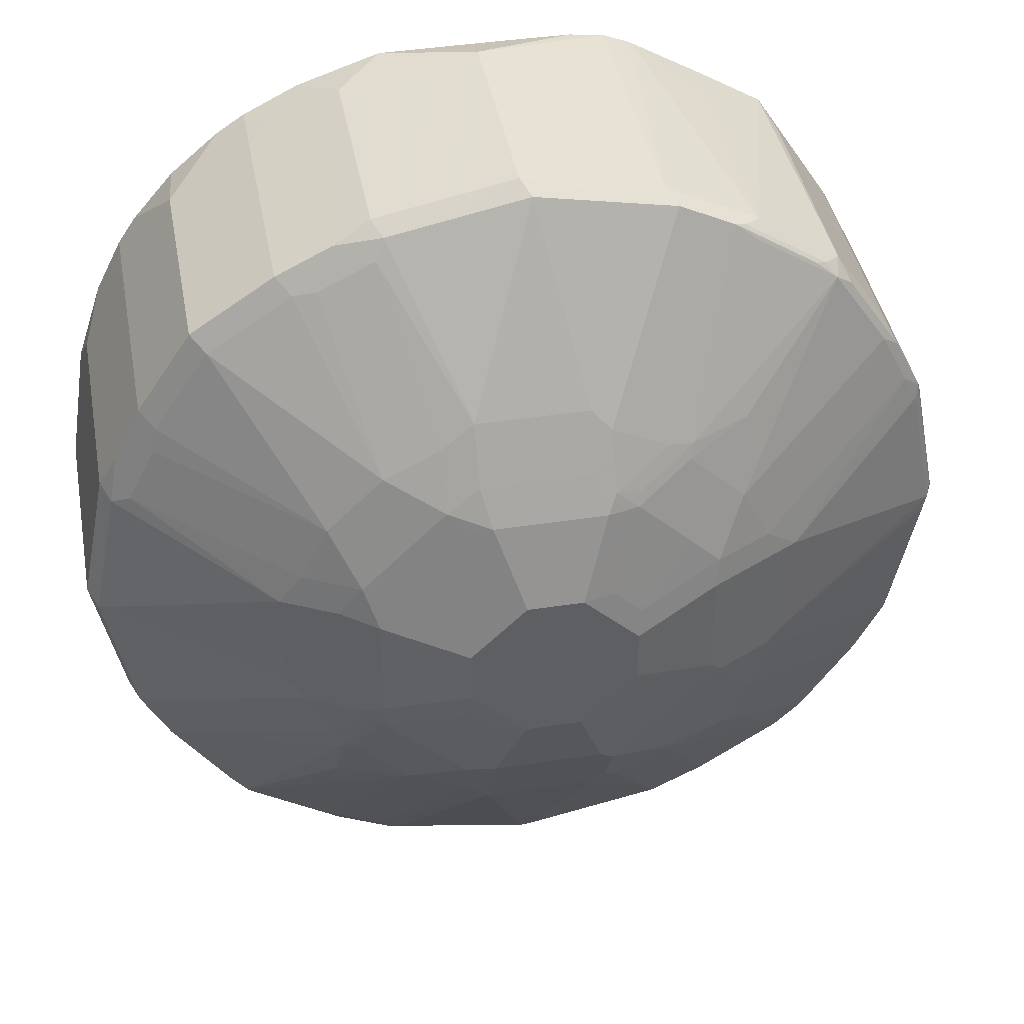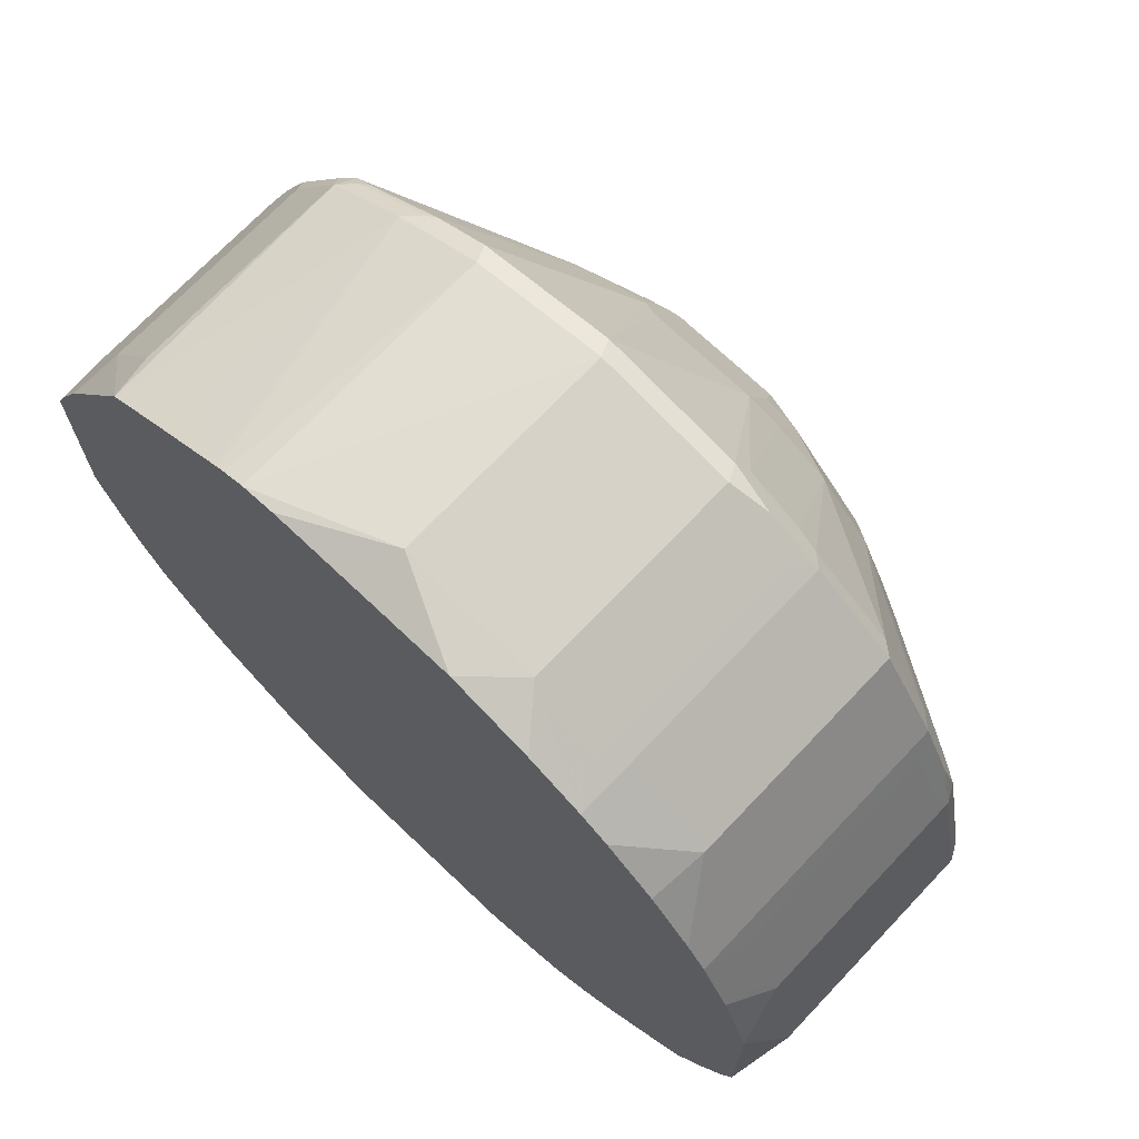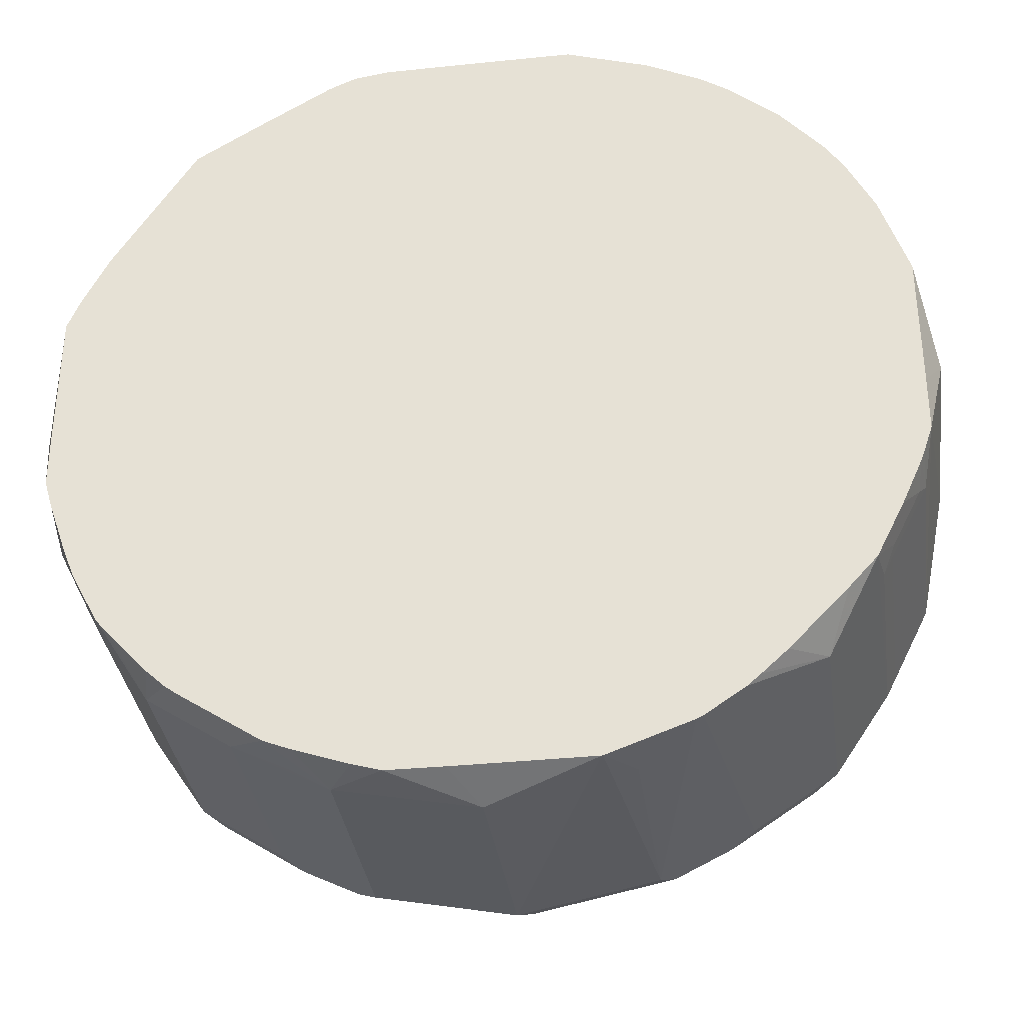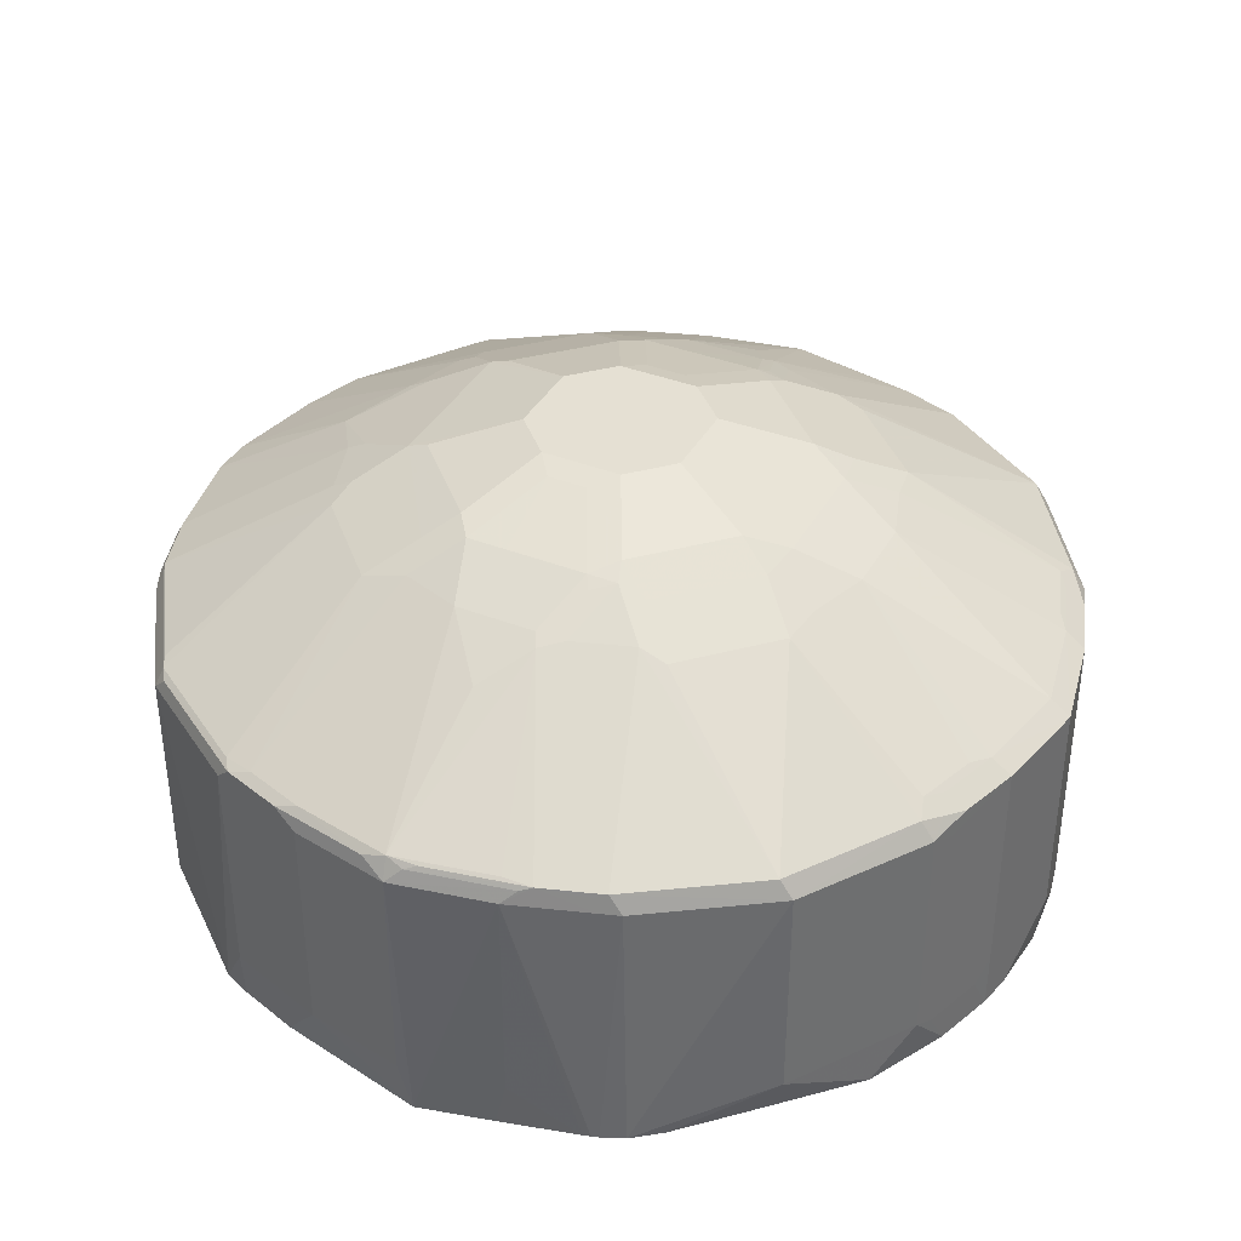
<metadata>
{"format":"obj","ext":"obj","renderer":"f3d","projection":"perspective","resolution":1024,"background":"white","views":[{"elev":42.0,"azim":169.5,"up":"+Z"},{"elev":71.2,"azim":43.5,"up":"+Z"},{"elev":-34.6,"azim":7.9,"up":"+Z"},{"elev":38.1,"azim":-18.7,"up":"+Y"}]}
</metadata>
<code>
v 0 0.5716 -0.295
v -0.0002887 0.5411 -0.2827
v -0.01779 0.5411 -0.2827
v -0.05527 0.5411 -0.2825
v -0.09217 0.5716 -0.2765
v 0 0.719 -0.295
v 0.07375 0.5411 -0.2825
v -0.07409 0.5411 -0.2769
v -0.1107 0.5411 -0.2641
v -0.1281 0.5411 -0.2572
v -0.1167 0.5654 -0.2642
v -0.1536 0.5654 -0.2458
v -0.1045 0.5777 -0.2704
v -0.09217 0.719 -0.2765
v 0 0.7313 -0.2888
v 0.009182 0.7282 -0.2904
v 0.09217 0.719 -0.2765
v -0.09217 0.7313 -0.2704
v 0.07427 0.5411 -0.2824
v -0.1834 0.5411 -0.2203
v -0.1536 0.7129 -0.2458
v -0.1413 0.5777 -0.252
v -0.2089 0.5654 -0.2089
v -0.1045 0.7252 -0.2704
v -0.009182 0.7329 -0.2857
v -0.03684 0.7989 -0.172
v 0.03684 0.7989 -0.172
v 0.09217 0.7313 -0.2704
v 0.1014 0.7282 -0.2719
v 0.129 0.5411 -0.2626
v 0.09217 0.5716 -0.2765
v -0.1014 0.7329 -0.2673
v -0.1908 0.5411 -0.2148
v -0.1413 0.7252 -0.252
v -0.2089 0.7129 -0.2089
v -0.2032 0.5411 -0.2032
v -0.2148 0.5411 -0.1908
v -0.2297 0.5411 -0.1744
v -0.238 0.5411 -0.1643
v -0.2458 0.5654 -0.1536
v -0.04608 0.8066 -0.1567
v -0.03684 0.8051 -0.1597
v 0.03684 0.8051 -0.1597
v 0.05527 0.8066 -0.1497
v 0.1106 0.7329 -0.2604
v 0.1383 0.7282 -0.2535
v 0.1333 0.5411 -0.2605
v -0.09217 0.7997 -0.1475
v -0.05527 0.7997 -0.1659
v -0.1383 0.7329 -0.2488
v -0.1966 0.7252 -0.2151
v -0.1936 0.7329 -0.212
v -0.2458 0.7129 -0.1536
v -0.252 0.7252 -0.1413
v -0.2151 0.7252 -0.1966
v -0.2409 0.5411 -0.1594
v -0.2572 0.5411 -0.1281
v -0.2642 0.5654 -0.1167
v -0.2765 0.5716 -0.09217
v -0.2704 0.5777 -0.1045
v -0.252 0.5777 -0.1413
v -0.04608 0.825 -0.1198
v 0.03684 0.8173 -0.1352
v 0.05527 0.825 -0.1129
v 0.09217 0.8066 -0.1313
v 0.1475 0.7329 -0.242
v 0.1936 0.7282 -0.2166
v 0.1536 0.719 -0.2458
v 0.2089 0.719 -0.2089
v 0.1594 0.5411 -0.2429
v -0.1383 0.7881 -0.1383
v -0.08293 0.8066 -0.1383
v -0.212 0.7329 -0.1936
v -0.2704 0.7252 -0.1045
v -0.2673 0.7329 -0.1014
v -0.2488 0.7329 -0.1383
v -0.2641 0.5411 -0.1107
v -0.2769 0.5411 -0.07409
v -0.2825 0.5411 -0.05527
v -0.295 0.5716 0
v -0.2765 0.719 -0.09217
v -0.1198 0.825 -0.04608
v -0.01842 0.8481 -0.05527
v -0.03684 0.8296 -0.1106
v 0.03684 0.8296 -0.1106
v 0.01842 0.8481 -0.05527
v 0.03684 0.8435 -0.05758
v 0.07375 0.825 -0.09448
v 0.129 0.8066 -0.09448
v 0.1413 0.7866 -0.1352
v 0.2028 0.7329 -0.2051
v 0.2089 0.5716 -0.2089
v 0.212 0.7282 -0.1981
v 0.2488 0.7282 -0.1429
v 0.2458 0.719 -0.1536
v 0.2421 0.5411 -0.1594
v 0.1681 0.5411 -0.2353
v -0.1475 0.7997 -0.09217
v -0.1383 0.8066 -0.08293
v -0.2704 0.7313 -0.09217
v -0.2857 0.7329 -0.009182
v -0.172 0.7989 -0.03684
v -0.1567 0.8066 -0.04608
v -0.1659 0.7997 -0.05527
v -0.2827 0.5411 -0.01779
v -0.295 0.719 0
v -0.2827 0.5411 -0.0002887
v -0.2825 0.5411 0.07375
v -0.1597 0.8051 -0.03684
v -0.1597 0.8051 0.03684
v -0.1352 0.8173 0.03684
v -0.1106 0.8296 0.03684
v -0.1106 0.8296 -0.03684
v -0.05527 0.8481 -0.01842
v 0.05527 0.8481 -0.01842
v 0.05527 0.8435 -0.03915
v 0.1106 0.825 -0.05758
v 0.1383 0.802 -0.09679
v 0.2397 0.7329 -0.1497
v 0.252 0.7313 -0.1352
v 0.2151 0.7313 -0.1905
v 0.2234 0.5411 -0.18
v 0.1851 0.5411 -0.2196
v 0.252 0.719 -0.1413
v 0.2458 0.5716 -0.1536
v 0.2535 0.5623 -0.1383
v 0.2605 0.5411 -0.1225
v -0.2888 0.7313 0
v -0.172 0.7989 0.03684
v -0.2904 0.7282 0.009182
v -0.2765 0.719 0.09217
v -0.2824 0.5411 0.07427
v -0.1497 0.8066 0.05527
v -0.1129 0.825 0.05527
v -0.05527 0.8481 0.01842
v 0.05527 0.8481 0.01842
v 0.1106 0.8296 -0.03684
v 0.1229 0.8235 -0.04297
v 0.1198 0.8204 -0.05989
v 0.1413 0.8051 -0.07987
v 0.2704 0.7313 -0.09829
v 0.2673 0.7282 -0.106
v 0.2704 0.719 -0.1045
v 0.252 0.5716 -0.1413
v 0.2704 0.5716 -0.1045
v 0.2719 0.5623 -0.1014
v 0.2741 0.5411 -0.09217
v -0.2704 0.7313 0.09217
v -0.2604 0.7329 0.1106
v -0.2719 0.7282 0.1014
v -0.2765 0.5716 0.09217
v -0.2704 0.719 0.1045
v -0.2749 0.5411 0.09298
v -0.1313 0.8066 0.09217
v -0.09448 0.825 0.07375
v -0.05758 0.8435 0.03684
v -0.01842 0.8481 0.05527
v 0.01842 0.8481 0.05527
v 0.07375 0.8296 0.07375
v 0.1075 0.8266 0.05221
v 0.1106 0.8296 0.03684
v 0.1352 0.8173 -0.03072
v 0.1597 0.8051 -0.04297
v 0.2888 0.7313 -0.006122
v 0.295 0.719 0
v 0.2765 0.719 -0.09217
v 0.2765 0.5716 -0.09217
v 0.2765 0.5411 -0.0857
v -0.242 0.7329 0.1475
v -0.2535 0.7282 0.1383
v -0.2704 0.5716 0.1045
v -0.252 0.719 0.1413
v -0.2565 0.5411 0.1298
v -0.1352 0.7866 0.1413
v -0.09448 0.8066 0.129
v -0.2051 0.7329 0.2028
v -0.05758 0.825 0.1106
v -0.03915 0.8435 0.05527
v -0.03684 0.8296 0.1106
v 0.03684 0.8296 0.1106
v 0.05221 0.8266 0.1075
v 0.1198 0.8204 0.06451
v 0.1352 0.8173 0.04297
v 0.1597 0.8051 0.03072
v 0.172 0.7989 -0.03072
v 0.2704 0.7313 0.08599
v 0.172 0.7989 0.04297
v 0.2765 0.719 0.09217
v 0.295 0.5716 0
v 0.2825 0.5411 -0.06774
v -0.2166 0.7282 0.1936
v -0.2458 0.719 0.1536
v -0.252 0.5716 0.1413
v -0.2458 0.5716 0.1536
v -0.2021 0.5411 0.216
v -0.09679 0.802 0.1383
v -0.2089 0.719 0.2089
v -0.1981 0.7282 0.212
v -0.1905 0.7313 0.2151
v -0.1352 0.7313 0.252
v -0.1497 0.7329 0.2397
v -0.05989 0.8204 0.1198
v -0.04297 0.8235 0.1229
v -0.04297 0.8051 0.1597
v -0.03072 0.8173 0.1352
v 0.04297 0.8173 0.1352
v 0.06451 0.8204 0.1198
v 0.1198 0.802 0.1198
v 0.1383 0.802 0.1014
v 0.1567 0.802 0.06451
v 0.2581 0.7375 0.09217
v 0.2673 0.7282 0.1014
v 0.2642 0.7252 0.1167
v 0.2458 0.7252 0.1536
v 0.2704 0.7129 0.1045
v 0.2765 0.5716 0.09217
v 0.2825 0.5411 0.06127
v 0.2826 0.5411 0.02443
v 0.2827 0.5411 0.005775
v 0.2827 0.5411 -0.03038
v -0.2089 0.5716 0.2089
v -0.1594 0.5411 0.2421
v -0.1536 0.5716 0.2458
v -0.1536 0.719 0.2458
v -0.07987 0.8051 0.1413
v -0.1429 0.7282 0.2488
v -0.1413 0.719 0.252
v -0.1045 0.719 0.2704
v -0.106 0.7282 0.2673
v -0.09829 0.7313 0.2704
v -0.006122 0.7313 0.2888
v -0.03072 0.7989 0.172
v 0.03072 0.8051 0.1597
v 0.04297 0.7989 0.172
v 0.06451 0.802 0.1567
v 0.1014 0.802 0.1383
v 0.1997 0.7344 0.1997
v 0.2366 0.7344 0.1444
v 0.2397 0.7375 0.129
v 0.255 0.7344 0.1075
v 0.2458 0.5777 0.1536
v 0.252 0.7129 0.1413
v 0.2089 0.7252 0.2089
v 0.2704 0.5654 0.1045
v 0.2642 0.5411 0.1166
v -0.1145 0.5411 0.2687
v -0.11 0.5411 0.2714
v -0.09217 0.719 0.2765
v 0 0.719 0.295
v 0.08599 0.7313 0.2704
v 0.09217 0.7375 0.2581
v 0.129 0.7375 0.2397
v 0.1444 0.7344 0.2366
v 0.2089 0.5777 0.2089
v 0.2458 0.5411 0.1535
v 0.252 0.5654 0.1413
v 0.1536 0.7252 0.2458
v -0.1056 0.5411 0.2735
v -0.09067 0.5411 0.2795
v 0 0.5716 0.295
v 0.09217 0.719 0.2765
v 0.1014 0.7282 0.2673
v 0.1075 0.7344 0.255
v 0.1536 0.5777 0.2458
v 0.1535 0.5411 0.2458
v 0.1724 0.5411 0.2332
v 0.2052 0.5411 0.2052
v 0.2332 0.5411 0.1724
v 0.1167 0.7252 0.2642
v 0.1045 0.7129 0.2704
v 0.1413 0.7129 0.252
v -0.06774 0.5411 0.2825
v -0.03038 0.5411 0.2827
v 0.005775 0.5411 0.2827
v 0.02443 0.5411 0.2826
v 0.06127 0.5411 0.2825
v 0.09217 0.5716 0.2765
v 0.1413 0.5654 0.252
v 0.1045 0.5654 0.2704
v 0.1166 0.5411 0.2642
f 1 2 3
f 165 216 189
f 165 188 216
f 165 186 188
f 164 187 186
f 164 185 187
f 164 186 165
f 163 185 164
f 163 187 185
f 163 184 187
f 162 184 163
f 162 183 184
f 161 182 183
f 160 207 182
f 160 181 207
f 165 189 190
f 160 182 161
f 158 181 159
f 158 180 181
f 157 180 158
f 157 179 180
f 157 177 179
f 157 178 177
f 155 178 156
f 155 177 178
f 155 175 177
f 154 176 174
f 154 169 176
f 154 175 155
f 154 174 175
f 153 193 171
f 159 181 160
f 165 190 166
f 166 190 167
f 167 190 168
f 182 207 208
f 182 210 183
f 182 209 210
f 182 208 209
f 180 207 181
f 180 206 207
f 179 206 180
f 179 205 206
f 179 204 205
f 179 203 204
f 177 196 202
f 177 203 179
f 177 202 203
f 176 201 196
f 176 200 201
f 176 199 200
f 176 198 199
f 169 170 191
f 169 191 176
f 170 172 192
f 170 192 197
f 170 197 191
f 172 193 194
f 153 173 193
f 172 194 192
f 173 195 194
f 174 196 175
f 174 176 196
f 175 196 177
f 176 191 197
f 176 197 198
f 173 194 193
f 152 172 170
f 152 193 172
f 152 171 193
f 131 151 171
f 130 150 148
f 129 149 133
f 129 148 149
f 128 148 129
f 128 130 148
f 127 146 147
f 126 145 146
f 126 144 145
f 125 144 126
f 124 145 144
f 124 143 145
f 120 163 141
f 120 140 163
f 120 143 124
f 120 142 143
f 120 141 142
f 112 134 135
f 112 135 114
f 112 114 113
f 115 136 161
f 115 161 137
f 115 137 117
f 131 171 152
f 115 117 116
f 117 138 139
f 117 139 118
f 118 139 138
f 118 138 140
f 118 140 120
f 118 120 119
f 117 137 138
f 183 210 187
f 131 152 150
f 132 153 151
f 151 153 171
f 150 152 170
f 149 170 169
f 149 150 170
f 148 150 149
f 147 167 168
f 146 167 147
f 145 167 146
f 143 167 145
f 143 166 167
f 141 163 164
f 141 143 142
f 141 166 143
f 141 165 166
f 141 164 165
f 138 163 140
f 137 163 138
f 133 154 134
f 133 149 169
f 133 169 154
f 134 155 156
f 134 156 135
f 134 154 155
f 131 132 151
f 135 156 178
f 136 158 159
f 136 159 160
f 136 160 161
f 137 161 183
f 137 183 162
f 137 162 163
f 135 178 157
f 183 187 184
f 186 187 211
f 186 211 240
f 249 261 250
f 249 277 261
f 249 260 277
f 248 259 249
f 248 258 259
f 247 258 248
f 244 255 245
f 244 256 255
f 243 264 254
f 243 257 264
f 243 253 257
f 241 255 256
f 241 254 255
f 237 253 243
f 237 243 238
f 236 253 237
f 236 252 253
f 224 247 227
f 227 247 228
f 228 247 248
f 228 248 230
f 228 230 229
f 230 248 249
f 249 259 260
f 230 249 231
f 231 250 234
f 231 234 232
f 234 250 251
f 234 251 235
f 235 251 252
f 235 252 236
f 231 249 250
f 224 246 247
f 250 261 262
f 250 263 251
f 277 280 279
f 276 280 277
f 270 278 271
f 270 279 278
f 265 279 280
f 265 278 279
f 264 278 265
f 261 269 262
f 261 279 270
f 261 277 279
f 260 276 277
f 260 275 276
f 260 274 275
f 260 273 274
f 260 272 273
f 259 272 260
f 257 278 264
f 251 263 253
f 251 253 252
f 253 263 257
f 254 264 265
f 254 265 266
f 254 266 267
f 250 262 263
f 254 267 268
f 257 263 262
f 257 262 269
f 257 269 261
f 257 261 270
f 257 270 271
f 257 271 278
f 254 268 255
f 111 134 112
f 223 246 224
f 216 245 217
f 200 227 228
f 200 224 227
f 200 226 224
f 198 200 199
f 198 226 200
f 197 226 198
f 197 224 226
f 196 203 202
f 196 225 203
f 196 200 225
f 196 201 200
f 195 224 197
f 195 223 224
f 195 222 223
f 195 197 221
f 194 195 221
f 192 221 197
f 186 240 212
f 186 212 188
f 187 210 211
f 188 212 213
f 188 213 214
f 188 214 215
f 200 228 229
f 188 215 244
f 189 216 217
f 189 217 218
f 189 218 219
f 189 219 220
f 189 220 190
f 192 194 221
f 188 244 216
f 222 246 223
f 200 229 230
f 200 204 225
f 216 244 245
f 215 256 244
f 215 242 256
f 214 254 241
f 214 238 243
f 214 240 238
f 214 242 215
f 214 256 242
f 214 241 256
f 212 214 213
f 212 240 214
f 211 238 240
f 211 239 238
f 209 211 210
f 209 239 211
f 209 238 239
f 209 237 238
f 203 225 204
f 204 230 231
f 204 231 232
f 204 232 234
f 204 234 233
f 204 233 206
f 200 230 204
f 204 206 205
f 206 234 235
f 206 235 207
f 207 235 236
f 207 236 208
f 208 236 237
f 208 237 209
f 206 233 234
f 110 134 111
f 214 243 254
f 110 129 133
f 19 31 30
f 18 24 32
f 17 31 19
f 17 30 31
f 17 29 30
f 16 28 29
f 15 28 16
f 15 27 28
f 15 26 27
f 15 25 26
f 15 32 25
f 15 18 32
f 14 24 18
f 13 34 24
f 20 33 23
f 13 22 34
f 12 23 35
f 12 22 13
f 12 34 22
f 12 21 34
f 10 23 12
f 10 20 23
f 10 12 11
f 7 17 19
f 6 18 15
f 6 14 18
f 6 17 7
f 6 29 17
f 6 16 29
f 6 15 16
f 12 35 21
f 21 35 34
f 23 33 36
f 23 36 37
f 40 57 58
f 39 56 40
f 35 55 51
f 35 54 55
f 35 53 54
f 34 52 50
f 34 51 52
f 34 35 51
f 32 50 48
f 32 34 50
f 32 49 41
f 32 48 49
f 29 47 30
f 29 46 47
f 29 66 46
f 29 45 66
f 28 45 29
f 23 37 38
f 23 38 39
f 23 39 40
f 23 40 53
f 23 53 35
f 24 34 32
f 5 8 9
f 25 32 26
f 26 41 42
f 26 42 43
f 26 43 27
f 27 43 44
f 27 44 45
f 27 45 28
f 26 32 41
f 5 24 14
f 5 13 24
f 5 12 13
f 2 280 276
f 2 265 280
f 2 266 265
f 2 267 266
f 2 268 267
f 2 255 268
f 2 245 255
f 2 217 245
f 2 218 217
f 2 219 218
f 2 220 219
f 2 190 220
f 2 168 190
f 2 147 168
f 2 127 147
f 2 96 127
f 2 122 96
f 110 133 134
f 1 3 4
f 1 4 5
f 1 5 14
f 1 14 6
f 1 6 7
f 2 276 275
f 1 7 2
f 2 19 30
f 2 30 47
f 2 47 70
f 2 70 97
f 2 97 123
f 2 123 122
f 2 7 19
f 40 58 59
f 2 275 274
f 2 273 272
f 5 11 12
f 5 10 11
f 5 9 10
f 4 8 5
f 2 4 3
f 2 8 4
f 2 9 8
f 2 10 9
f 2 20 10
f 2 33 20
f 2 36 33
f 2 37 36
f 2 38 37
f 2 39 38
f 2 56 39
f 2 57 56
f 2 77 57
f 2 272 259
f 2 259 258
f 2 258 247
f 2 246 222
f 2 222 195
f 2 195 173
f 2 274 273
f 2 173 153
f 2 132 108
f 2 108 107
f 2 107 105
f 2 105 79
f 2 79 78
f 2 78 77
f 2 153 132
f 40 59 60
f 2 247 246
f 40 61 54
f 86 115 116
f 83 85 84
f 83 86 85
f 83 115 86
f 83 136 115
f 83 158 136
f 83 157 158
f 83 135 157
f 83 114 135
f 82 113 114
f 82 112 113
f 82 111 112
f 82 110 111
f 82 109 110
f 82 103 109
f 82 104 103
f 82 98 104
f 74 100 75
f 75 100 128
f 75 128 101
f 75 101 102
f 75 102 103
f 75 103 104
f 86 116 87
f 75 104 98
f 79 105 80
f 80 105 107
f 80 107 108
f 80 108 106
f 81 106 100
f 82 99 98
f 75 98 76
f 74 81 100
f 87 116 88
f 88 117 89
f 108 132 131
f 40 60 61
f 106 150 130
f 106 131 150
f 106 108 131
f 106 130 128
f 102 109 103
f 102 110 109
f 102 129 110
f 102 128 129
f 101 128 102
f 100 106 128
f 96 146 127
f 96 126 146
f 96 125 126
f 95 125 96
f 95 144 125
f 89 118 90
f 89 117 118
f 90 118 91
f 91 119 120
f 91 120 121
f 91 121 93
f 88 116 117
f 91 118 119
f 92 123 97
f 92 96 122
f 93 120 94
f 94 120 95
f 95 120 124
f 95 124 144
f 92 122 123
f 73 76 98
f 93 121 120
f 71 99 82
f 48 52 71
f 48 71 72
f 48 72 62
f 48 62 49
f 51 55 73
f 51 73 52
f 48 50 52
f 52 73 71
f 54 60 74
f 54 74 75
f 54 75 76
f 54 76 73
f 54 73 55
f 57 77 59
f 54 61 60
f 57 59 58
f 47 69 70
f 46 68 47
f 40 54 53
f 40 56 57
f 71 73 98
f 41 49 62
f 41 62 42
f 42 62 43
f 47 68 69
f 43 63 64
f 43 62 63
f 44 64 65
f 44 65 66
f 44 66 45
f 46 66 67
f 46 69 68
f 43 64 44
f 59 77 78
f 46 67 69
f 59 79 80
f 65 89 90
f 65 90 91
f 65 91 66
f 65 88 89
f 66 91 67
f 67 91 69
f 64 88 65
f 69 91 93
f 69 94 95
f 69 95 96
f 59 78 79
f 71 98 99
f 70 92 97
f 69 96 92
f 69 93 94
f 64 87 88
f 69 92 70
f 64 85 86
f 59 106 81
f 64 86 87
f 59 80 106
f 59 74 60
f 59 81 74
f 62 71 82
f 62 82 114
f 62 72 71
f 62 114 83
f 62 83 84
f 62 84 85
f 62 85 63
f 63 85 64

</code>
